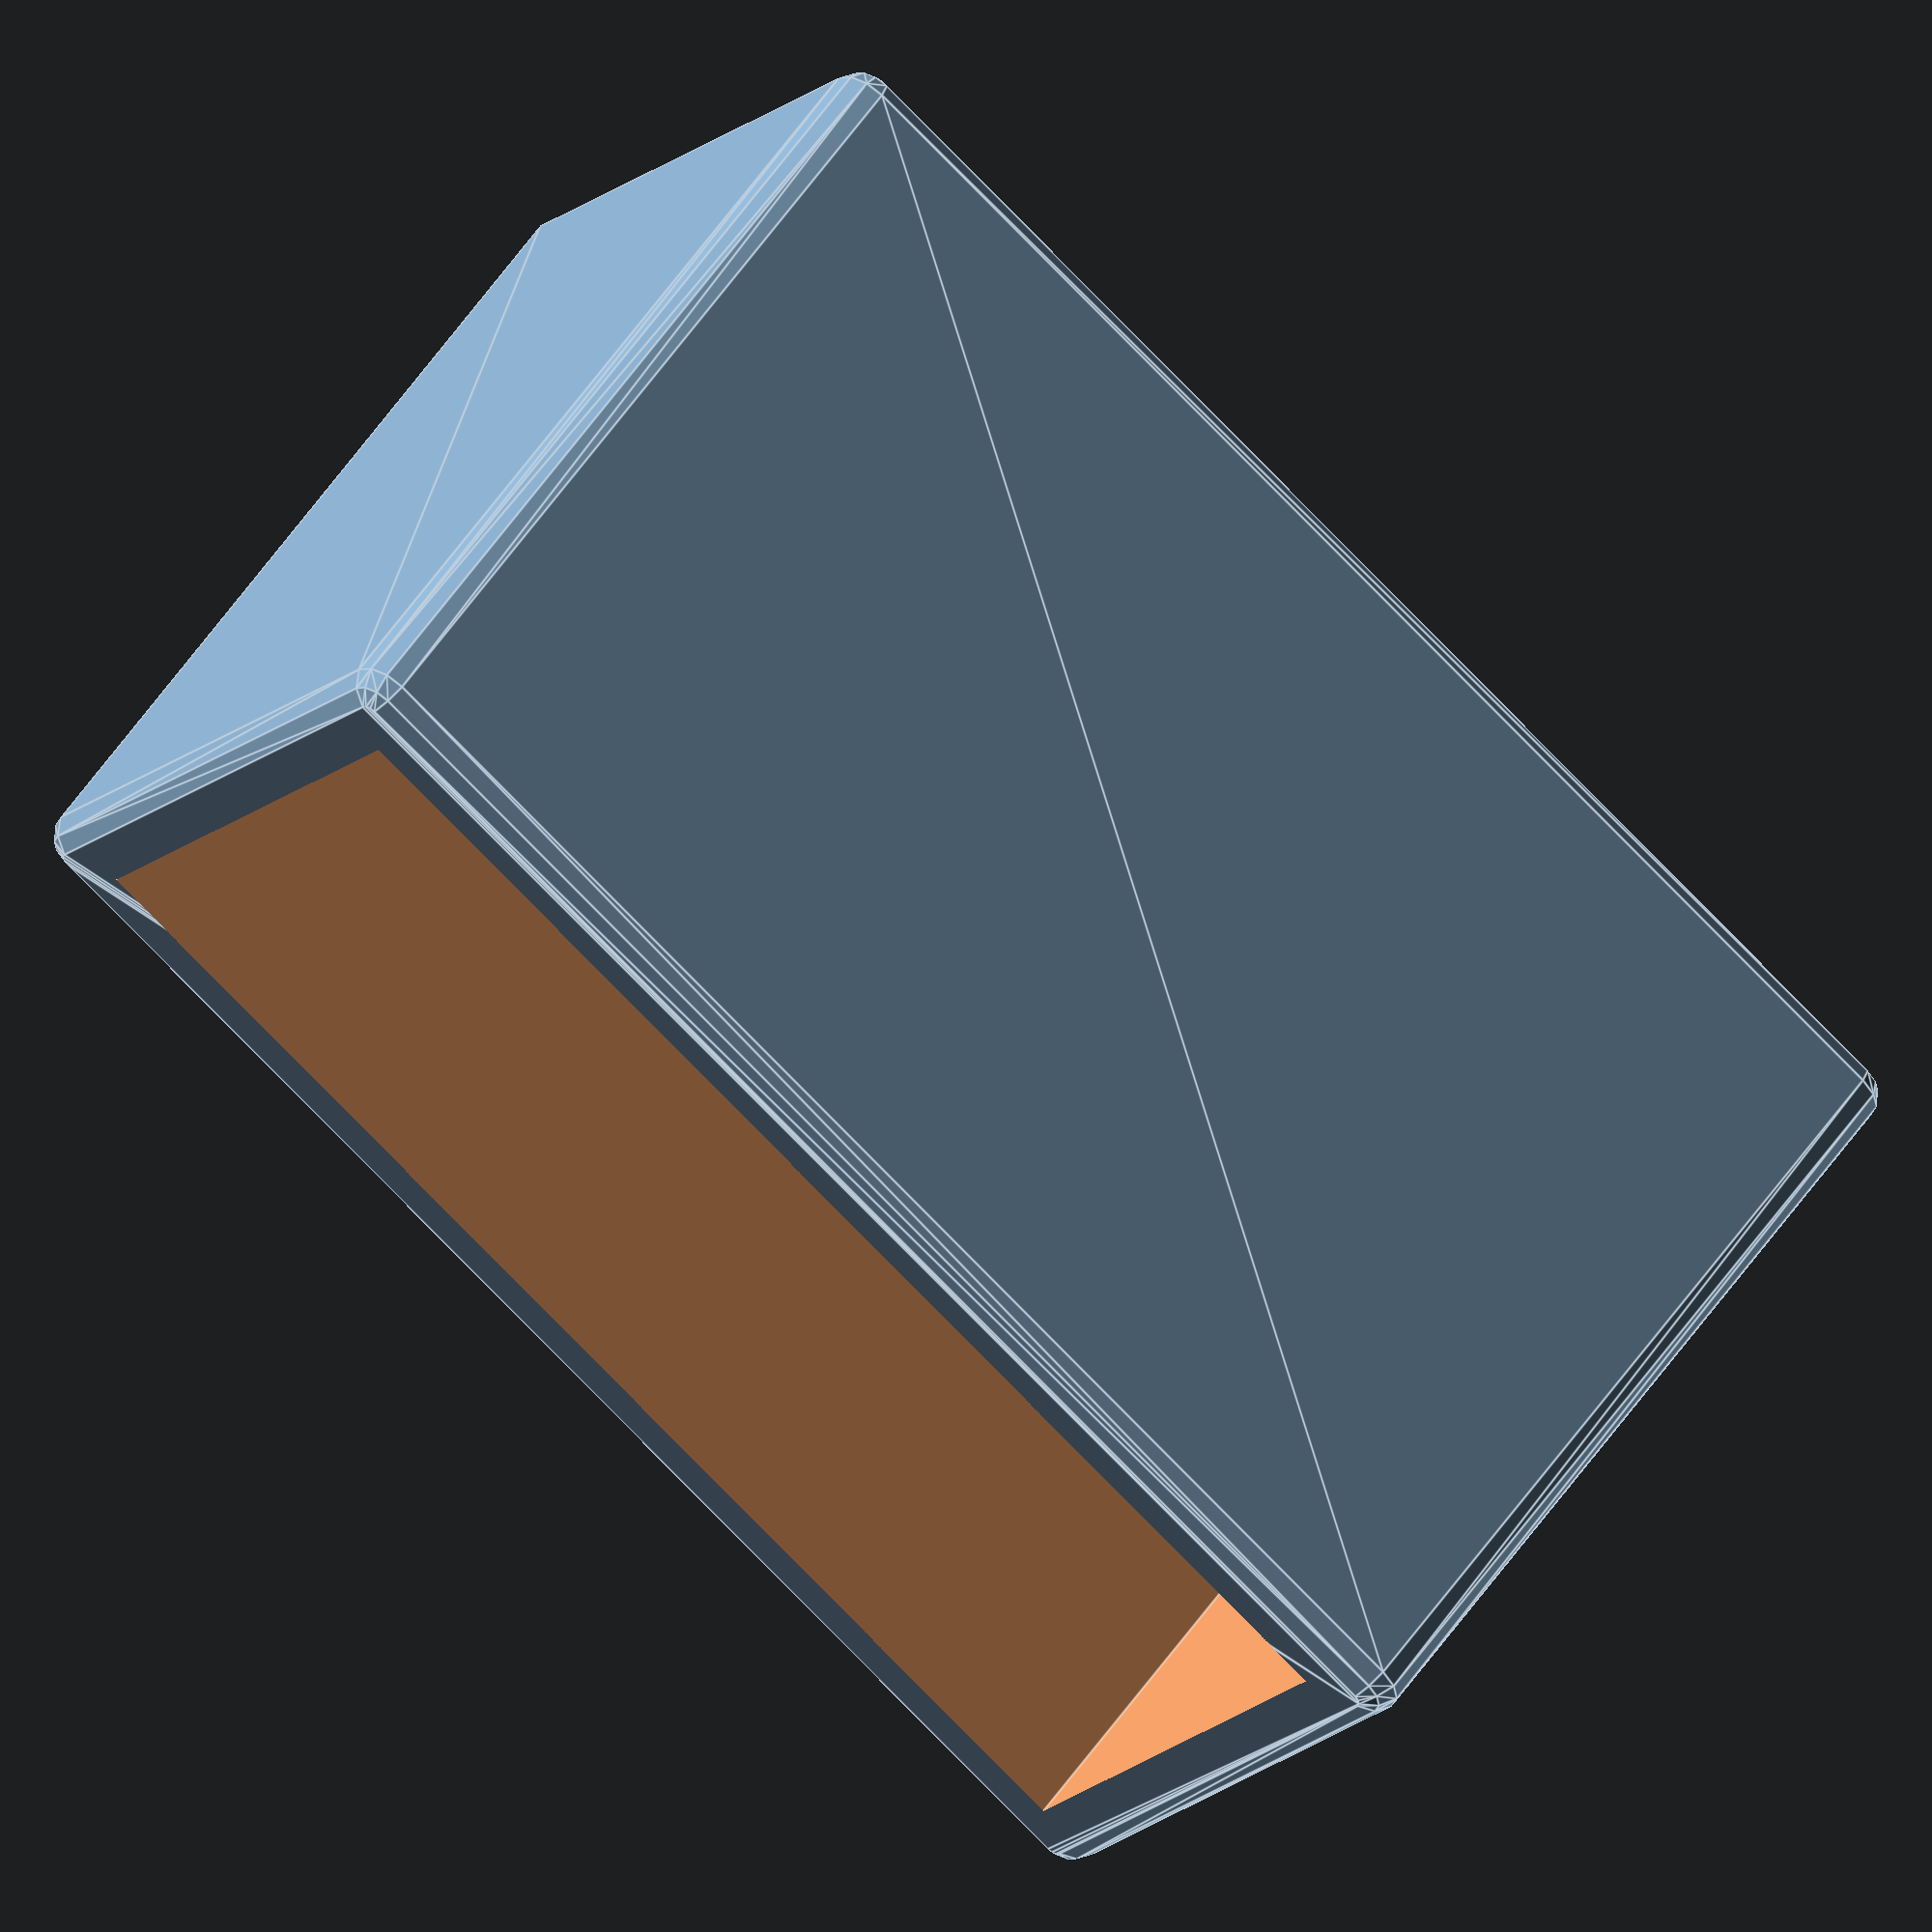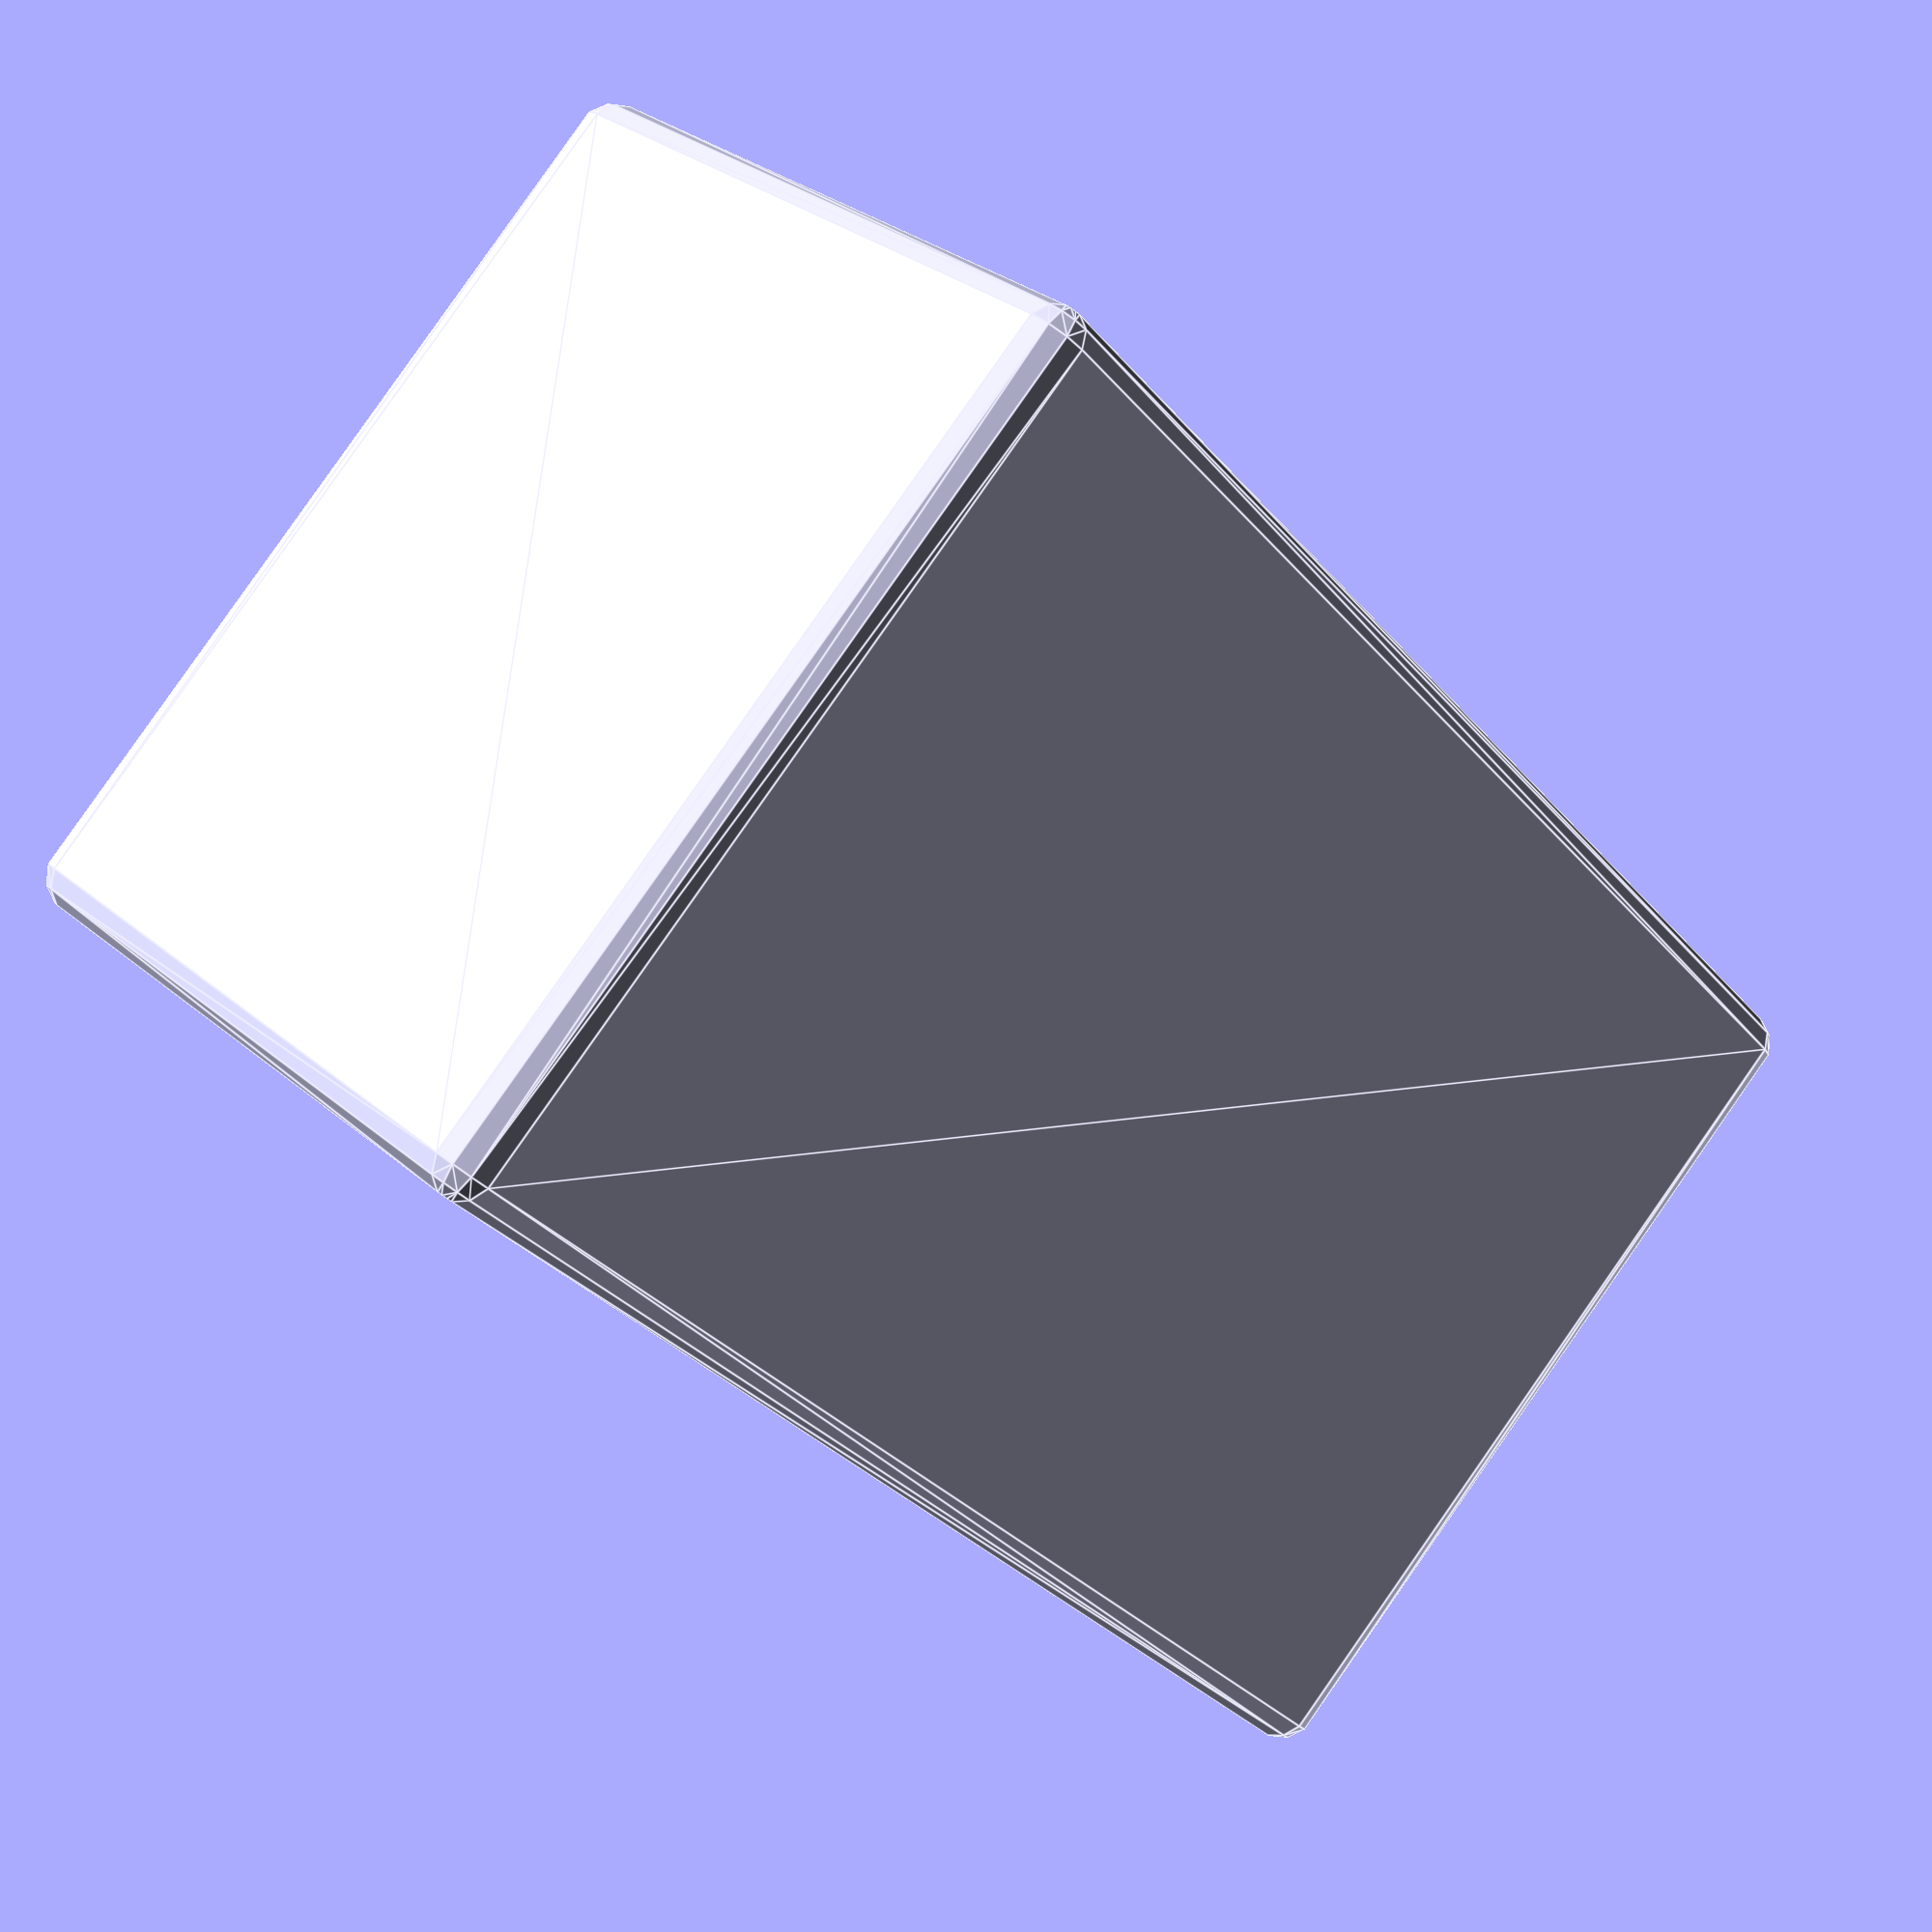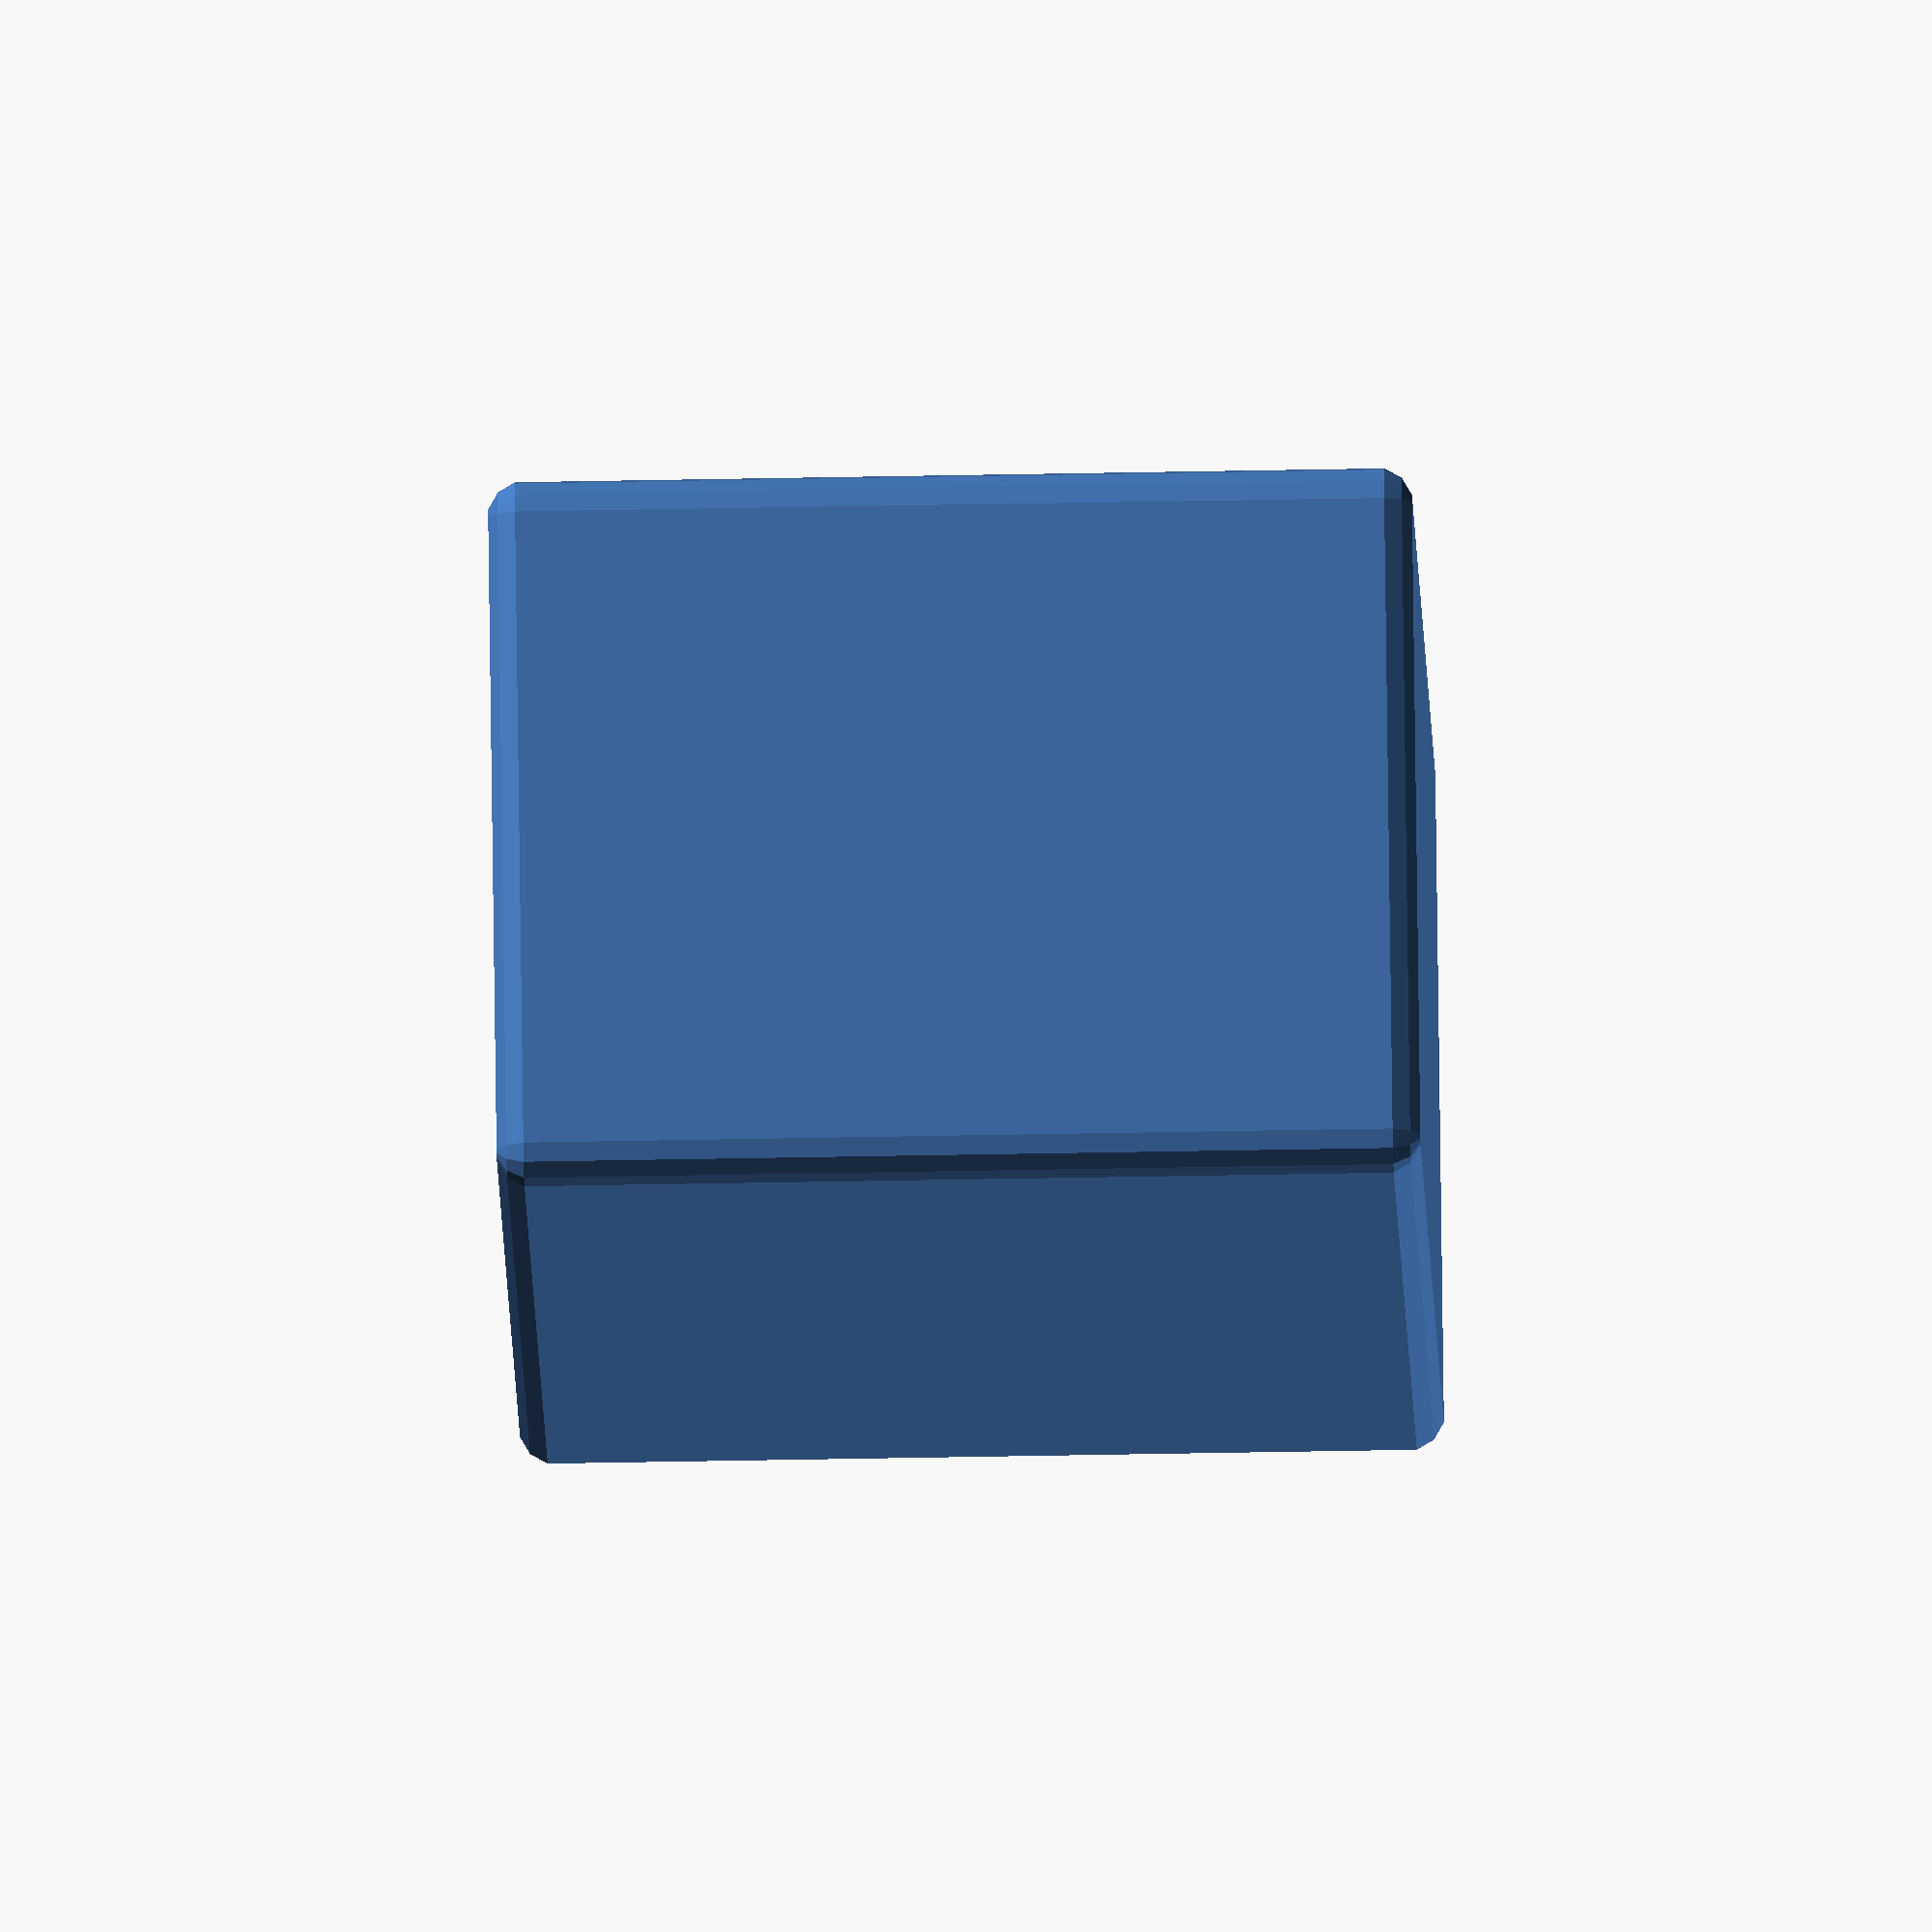
<openscad>


union() {
	difference() {
		minkowski() {
			translate(v = [1.5000000000, 1.5000000000, 1.5000000000]) {
				cube(size = [55.0000000000, 25.0000000000, 33.0000000000]);
			}
			sphere($fn = 12, r = 1.5000000000);
		}
		translate(v = [3, 3, 3]) {
			cube(size = [52.0000000000, 22.0000000000, 34.0000000000]);
		}
	}
	translate(v = [3, 3, 3]) {
		cube(size = [10, 10, 10]);
	}
	translate(v = [55.0000000000, 3, 3]) {
		scale(v = [-1, 1, 1]) {
			cube(size = [10, 10, 10]);
		}
	}
	translate(v = [55.0000000000, 25.0000000000, 3]) {
		scale(v = [1, -1, 1]) {
			scale(v = [-1, 1, 1]) {
				cube(size = [10, 10, 10]);
			}
		}
	}
	translate(v = [3, 25.0000000000, 3]) {
		scale(v = [1, -1, 1]) {
			cube(size = [10, 10, 10]);
		}
	}
}
</openscad>
<views>
elev=125.3 azim=213.8 roll=146.5 proj=o view=edges
elev=94.7 azim=310.3 roll=325.0 proj=p view=edges
elev=229.8 azim=218.5 roll=88.8 proj=o view=wireframe
</views>
